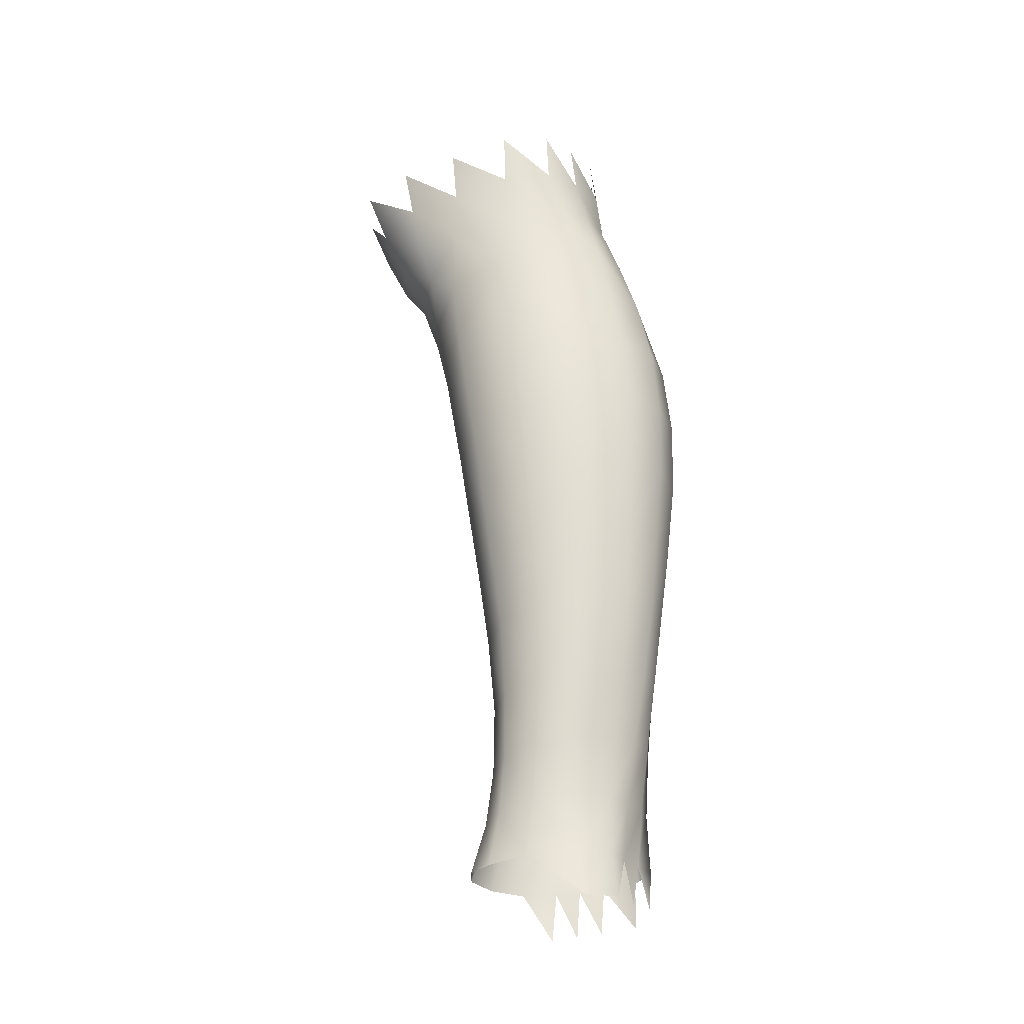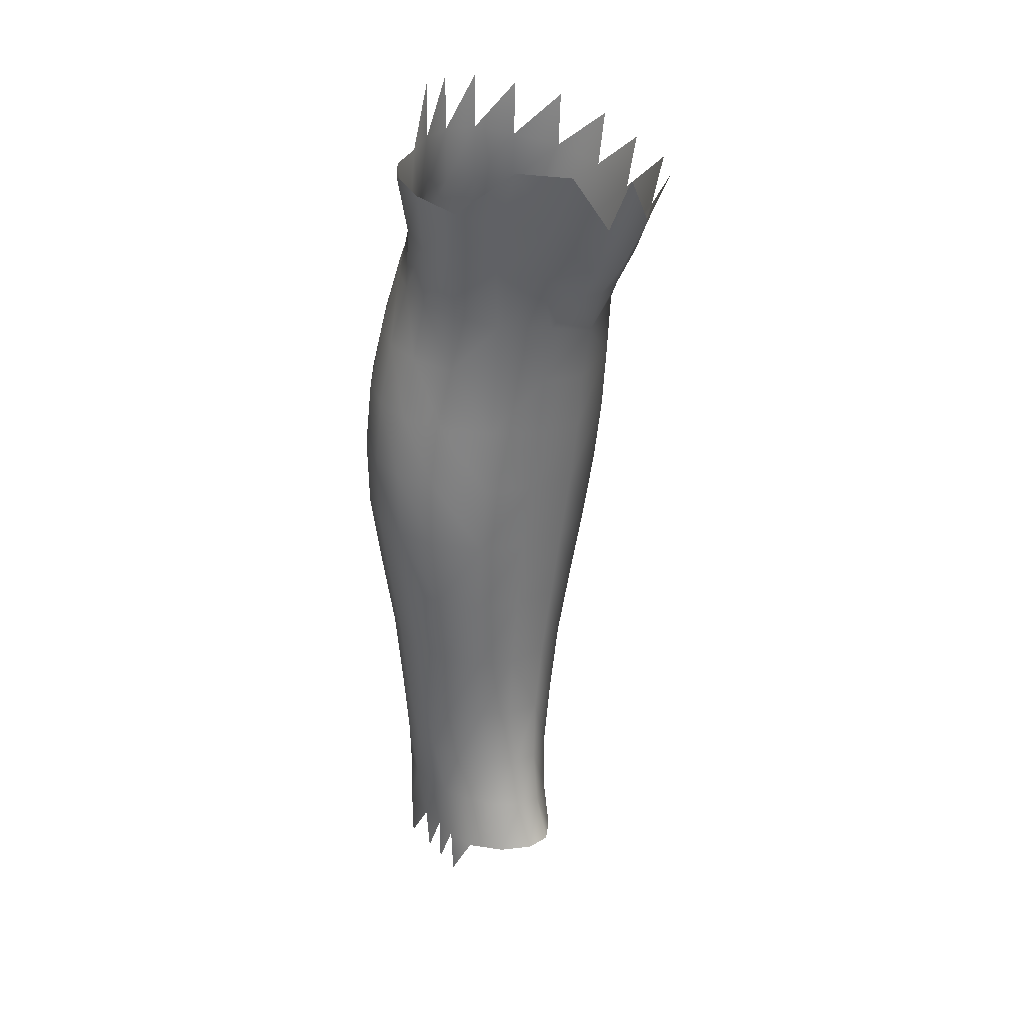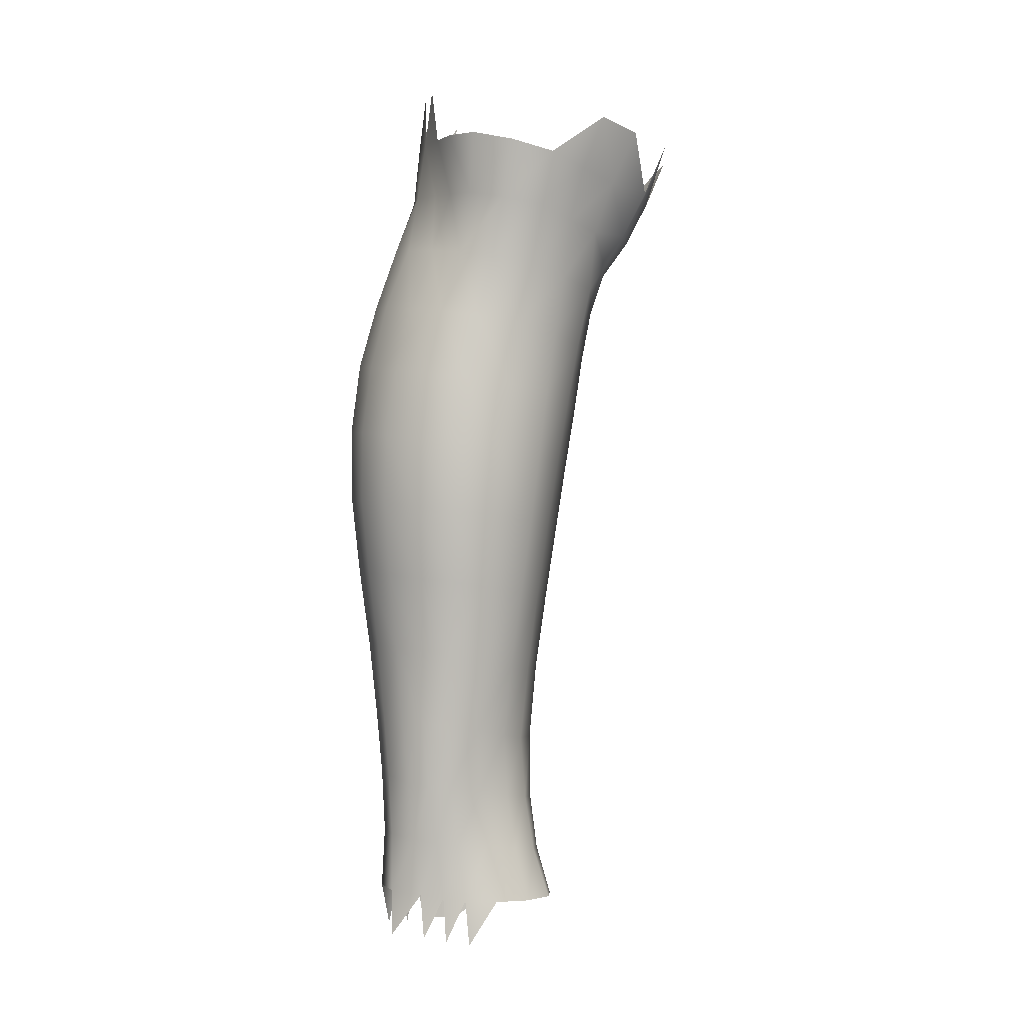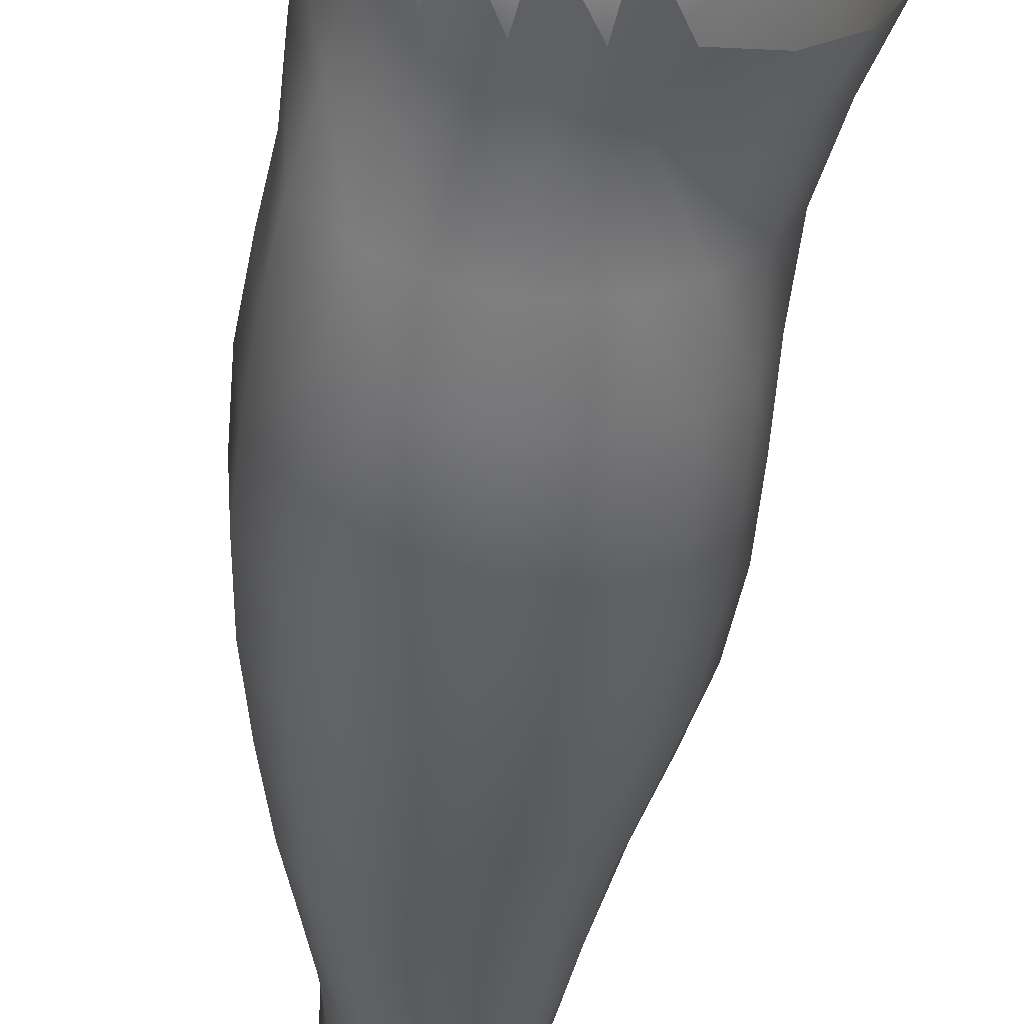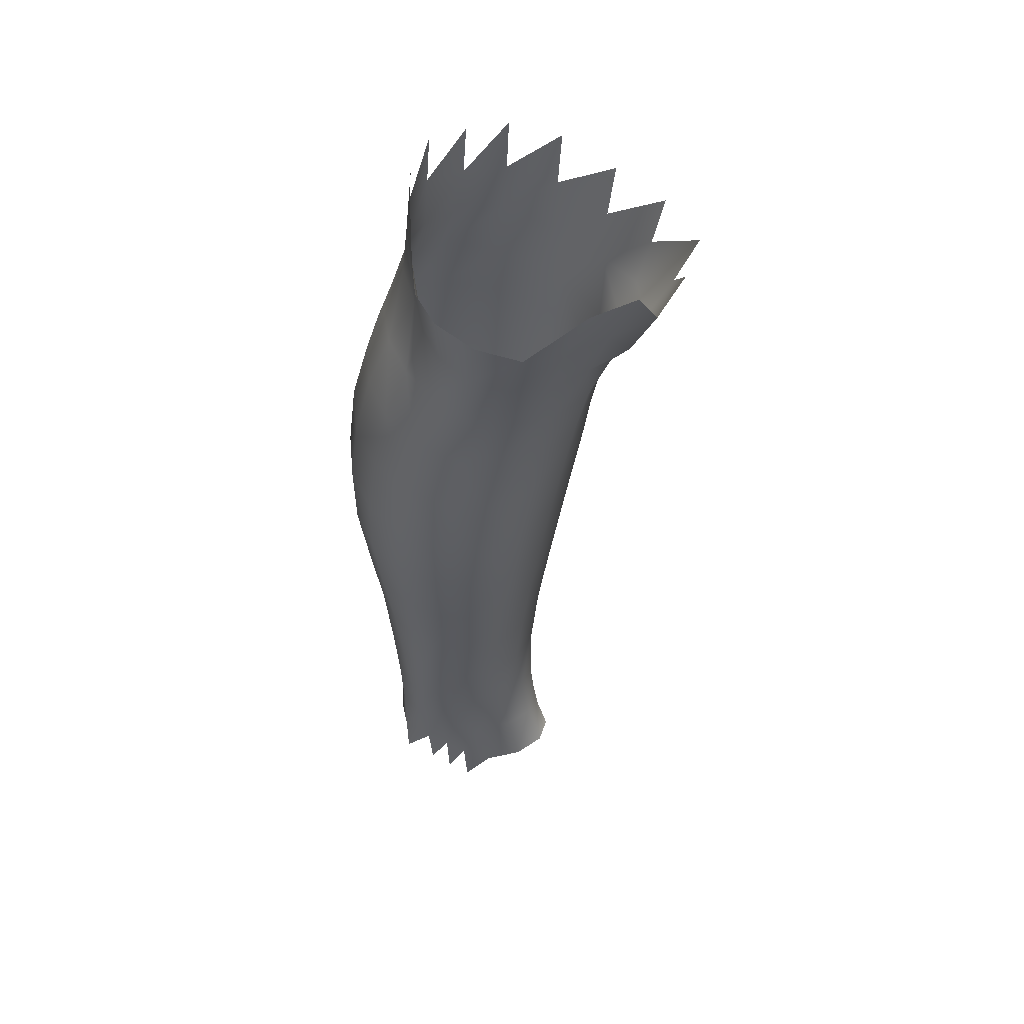
<metadata>
{"format":"obj","ext":"obj","renderer":"f3d","projection":"perspective","resolution":1024,"background":"white","views":[{"elev":-29.5,"azim":74.6,"up":"+Y"},{"elev":24.2,"azim":-60.3,"up":"+Y"},{"elev":-3.5,"azim":-101.0,"up":"+Y"},{"elev":-40.1,"azim":175.4,"up":"+Z"},{"elev":49.4,"azim":-87.2,"up":"+Y"}]}
</metadata>
<code>
v 0.05156 0.4731 -0.04854
v 0.07036 0.4755 -0.0514
v 0.08769 0.4776 -0.05512
v 0.08396 0.5041 -0.05231
v 0.1019 0.5047 -0.05302
v 0.1063 0.4783 -0.05562
v 0.1325 0.4987 -0.0316
v 0.1349 0.4728 -0.03341
v 0.1228 0.4771 -0.04886
v 0.1194 0.5031 -0.04682
v 0.1462 0.4925 -0.01325
v 0.1462 0.4674 -0.01429
v 0.1472 0.4855 0.01089
v 0.1441 0.4608 0.009341
v 0.1324 0.4794 0.03565
v 0.1292 0.4556 0.03272
v 0.02646 0.4663 -0.02192
v 0.02542 0.461 -0.001456
v 0.04741 0.4782 0.04612
v 0.05039 0.4527 0.03467
v 0.06504 0.4518 0.0556
v 0.06525 0.4761 0.06628
v 0.08989 0.4515 0.06296
v 0.1142 0.4527 0.05318
v 0.1155 0.4758 0.05808
v 0.0915 0.4739 0.07286
v 0.08969 0.4303 0.05191
v 0.06782 0.4299 0.04484
v 0.1095 0.4514 -0.05787
v 0.09241 0.4505 -0.05833
v 0.1255 0.4502 -0.0508
v 0.1411 0.4355 0.008792
v 0.1471 0.4425 -0.01677
v 0.1271 0.4303 0.03177
v 0.111 0.4311 0.04723
v 0.04016 0.4114 -0.02855
v 0.03849 0.4081 -0.01064
v 0.03181 0.4362 -0.006983
v 0.03432 0.4394 -0.02468
v 0.06091 0.4172 -0.05558
v 0.05858 0.4454 -0.04674
v 0.07546 0.4478 -0.05199
v 0.0773 0.4207 -0.0648
v 0.1147 0.4236 -0.06611
v 0.09592 0.4233 -0.06888
v 0.1317 0.4236 -0.05821
v 0.1478 0.4153 -0.0186
v 0.1456 0.421 -0.04218
v 0.1396 0.4477 -0.0373
v 0.1408 0.4086 0.01024
v 0.1204 0.3736 0.02809
v 0.143 0.3798 0.01012
v 0.1188 0.4029 0.03072
v 0.09764 0.2778 0.01522
v 0.09811 0.2442 0.01006
v 0.1198 0.2472 0.009634
v 0.1222 0.2805 0.01519
v 0.04132 0.3816 -0.03547
v 0.04165 0.3794 -0.01492
v 0.07911 0.3913 -0.07595
v 0.06058 0.3875 -0.06631
v 0.1548 0.3566 -0.0239
v 0.1524 0.3614 -0.04999
v 0.1497 0.392 -0.04541
v 0.1515 0.3867 -0.01951
v 0.04331 0.2846 -0.02802
v 0.0407 0.3169 -0.02462
v 0.04086 0.3188 -0.04627
v 0.04365 0.2861 -0.04809
v 0.07777 0.3597 -0.0838
v 0.07824 0.3268 -0.088
v 0.06039 0.3237 -0.0779
v 0.05931 0.356 -0.07341
v 0.1521 0.2896 -0.02908
v 0.1511 0.2926 -0.05318
v 0.1535 0.3282 -0.05267
v 0.155 0.3243 -0.027
v 0.1227 0.3445 0.02489
v 0.1244 0.3132 0.02002
v 0.1458 0.3191 0.001134
v 0.1459 0.3503 0.005638
v 0.09579 0.3419 0.02517
v 0.09781 0.311 0.02047
v 0.05682 0.2158 -0.04772
v 0.05656 0.2122 -0.03119
v 0.04959 0.249 -0.02977
v 0.04984 0.2517 -0.04818
v 0.08058 0.2926 -0.08789
v 0.08353 0.2567 -0.08372
v 0.06738 0.255 -0.07532
v 0.06283 0.2901 -0.07849
v 0.1419 0.2155 -0.03251
v 0.1399 0.2177 -0.05294
v 0.1462 0.2552 -0.05299
v 0.1474 0.2532 -0.03122
v 0.1178 0.2109 0.003734
v 0.1358 0.2132 -0.01037
v 0.1398 0.2505 -0.005804
v 0.09776 0.2086 0.004834
v 0.09717 0.1731 0.001384
v 0.1143 0.175 0.000913
v 0.06208 0.1807 -0.04683
v 0.0634 0.1782 -0.03186
v 0.07336 0.184 -0.0681
v 0.0717 0.219 -0.07131
v 0.08564 0.2212 -0.07897
v 0.08612 0.1864 -0.07562
v 0.1193 0.2191 -0.0771
v 0.1167 0.1848 -0.07301
v 0.1017 0.1866 -0.0774
v 0.1028 0.221 -0.08111
v 0.1327 0.1834 -0.05152
v 0.1262 0.1842 -0.06464
v 0.1321 0.2188 -0.06779
v 0.1363 0.1815 -0.03285
v 0.131 0.1779 -0.01182
v 0.03216 0.4812 0.02573
v 0.03463 0.4558 0.01593
v 0.04067 0.4306 0.01088
v 0.04606 0.4036 0.008736
v 0.05194 0.3472 0.001286
v 0.05055 0.3764 0.005151
v 0.04122 0.3486 -0.02006
v 0.05452 0.2821 -0.006404
v 0.05251 0.3156 -0.002557
v 0.06487 0.2091 -0.01466
v 0.05914 0.2458 -0.01059
v 0.07132 0.1753 -0.01703
v 0.09294 0.3686 0.02856
v 0.06875 0.3718 0.02076
v 0.0716 0.3436 0.01622
v 0.09194 0.3931 0.03311
v 0.1378 0.3951 -0.06482
v 0.1203 0.3954 -0.07525
v 0.1003 0.3632 -0.08705
v 0.09983 0.3941 -0.07868
v 0.1226 0.3649 -0.08335
v 0.05498 0.4282 0.02679
v 0.06533 0.401 0.02648
v 0.0738 0.3125 0.01129
v 0.07551 0.2794 0.006243
v 0.0775 0.244 0.001258
v 0.08278 0.1732 -0.006136
v 0.07989 0.2074 -0.003084
v 0.1007 0.3292 -0.09122
v 0.1224 0.2943 -0.08581
v 0.1015 0.2937 -0.09053
v 0.123 0.3311 -0.08691
v 0.1408 0.3643 -0.07063
v 0.1414 0.3309 -0.07347
v 0.1433 0.2859 -0.001897
v 0.1026 0.2575 -0.08632
v 0.1214 0.2565 -0.08169
v 0.1401 0.2945 -0.07288
v 0.1367 0.2566 -0.07036
v 0.03611 0.4712 -0.03916
v 0.04439 0.4433 -0.039
v 0.04866 0.4143 -0.04354
v 0.04082 0.3506 -0.04183
v 0.04784 0.3846 -0.05275
v 0.04726 0.3534 -0.05938
v 0.04825 0.3211 -0.06345
v 0.05654 0.2533 -0.06297
v 0.05086 0.2879 -0.06467
v 0.06237 0.218 -0.06082
v 0.066 0.1826 -0.05891
v 0.06832 0.1476 -0.02958
v 0.06658 0.1496 -0.04459
v 0.07015 0.1214 -0.04045
v 0.07003 0.1202 -0.02628
v 0.08528 0.155 -0.073
v 0.07365 0.1526 -0.06495
v 0.09989 0.1558 -0.07472
v 0.1132 0.1549 -0.06974
v 0.1092 0.1262 -0.06723
v 0.09794 0.1268 -0.07344
v 0.1211 0.1541 -0.06077
v 0.1236 0.1251 -0.04759
v 0.1268 0.1533 -0.04919
v 0.1307 0.1516 -0.03168
v 0.1261 0.1246 -0.03089
v 0.1246 0.1476 -0.0121
v 0.1202 0.1214 -0.01172
v 0.1103 0.1446 -0.000126
v 0.07479 0.1452 -0.01469
v 0.07421 0.1186 -0.01056
v 0.08474 0.1261 -0.07149
v 0.07564 0.1239 -0.06142
v 0.07222 0.1225 -0.05067
v 0.0686 0.1508 -0.05536
v 0.06993 0.09398 -0.03669
v 0.06553 0.09357 -0.02171
v 0.0842 0.09805 -0.07144
v 0.07786 0.09606 -0.05794
v 0.106 0.09886 -0.06564
v 0.09706 0.09938 -0.07489
v 0.1243 0.09804 -0.04664
v 0.1148 0.09852 -0.05574
v 0.1167 0.1257 -0.05763
v 0.1251 0.09825 -0.03086
v 0.1186 0.09624 -0.008726
v 0.07083 0.09313 -0.00462
v 0.07425 0.09481 -0.04701
v 0.08317 0.1173 0.000426
v 0.08389 0.1433 -0.003648
v 0.09557 0.1424 0.001402
v 0.09403 0.1164 0.004549
v 0.1073 0.1185 0.001521
v 0.08093 0.09338 0.00773
v 0.09294 0.09336 0.01108
v 0.1056 0.09386 0.005672
v 0.1291 0.07648 -0.03214
v 0.1258 0.07762 -0.04879
v 0.1156 0.07803 -0.05932
v 0.1076 0.0785 -0.06985
v 0.06859 0.07219 -0.03489
v 0.07284 0.07329 -0.04582
v 0.08435 0.07627 -0.07124
v 0.07789 0.07475 -0.05619
v 0.07558 0.4147 0.03671
v 0.09042 0.4131 0.03961
v 0.1066 0.4151 0.04005
f 3 5 6
f 8 9 7
f 8 11 12
f 12 13 14
f 16 14 15
f 20 21 19
f 23 24 26
f 23 21 27
f 27 21 28
f 29 30 6
f 6 30 3
f 31 29 9
f 9 29 6
f 32 33 14
f 14 33 12
f 16 24 34
f 34 24 35
f 37 38 36
f 36 38 39
f 41 42 40
f 40 42 43
f 44 45 29
f 29 45 30
f 46 44 31
f 31 44 29
f 47 48 33
f 33 48 49
f 50 47 32
f 32 47 33
f 52 50 51
f 51 50 53
f 53 50 34
f 34 50 32
f 55 56 54
f 54 56 57
f 58 59 36
f 36 59 37
f 60 61 43
f 43 61 40
f 63 64 62
f 62 64 65
f 67 68 66
f 66 68 69
f 71 72 70
f 70 72 73
f 75 76 74
f 74 76 77
f 78 79 81
f 81 79 80
f 82 83 78
f 78 83 79
f 85 86 84
f 84 86 87
f 89 90 88
f 88 90 91
f 93 94 92
f 92 94 95
f 97 98 96
f 96 98 56
f 96 99 101
f 101 99 100
f 84 102 85
f 85 102 103
f 104 105 107
f 107 105 106
f 109 110 108
f 108 110 111
f 113 114 112
f 112 114 93
f 92 115 93
f 93 115 112
f 97 116 92
f 92 116 115
f 97 96 116
f 116 96 101
f 117 18 118
f 38 37 119
f 119 37 120
f 122 59 121
f 121 59 123
f 125 67 124
f 124 67 66
f 126 127 85
f 85 127 86
f 85 103 126
f 126 103 128
f 34 32 16
f 16 32 14
f 8 12 49
f 49 12 33
f 1 2 41
f 41 2 42
f 17 39 18
f 18 39 38
f 18 38 118
f 118 38 119
f 130 131 129
f 129 131 82
f 129 51 132
f 132 51 53
f 52 81 65
f 65 81 62
f 133 134 46
f 46 134 44
f 135 136 137
f 137 136 134
f 19 117 20
f 20 117 118
f 118 119 20
f 20 119 138
f 119 120 138
f 138 120 139
f 120 122 139
f 139 122 130
f 121 125 131
f 131 125 140
f 124 127 141
f 141 127 142
f 126 128 144
f 144 128 143
f 3 2 4
f 30 42 3
f 3 42 2
f 45 43 30
f 30 43 42
f 136 60 45
f 45 60 43
f 131 140 82
f 82 140 83
f 71 70 145
f 145 70 135
f 147 145 146
f 146 145 148
f 149 150 137
f 137 150 148
f 74 77 151
f 151 77 80
f 55 142 99
f 99 142 144
f 89 152 106
f 106 152 111
f 152 153 111
f 111 153 108
f 154 155 146
f 146 155 153
f 98 97 95
f 95 97 92
f 143 100 144
f 144 100 99
f 106 111 107
f 107 111 110
f 39 17 157
f 157 17 156
f 40 158 41
f 41 158 157
f 58 160 159
f 159 160 161
f 72 162 73
f 73 162 161
f 90 163 91
f 91 163 164
f 165 166 84
f 84 166 102
f 123 159 67
f 67 159 68
f 88 91 71
f 71 91 72
f 62 77 63
f 63 77 76
f 57 151 79
f 79 151 80
f 54 57 83
f 83 57 79
f 121 123 125
f 125 123 67
f 125 124 140
f 140 124 141
f 140 141 83
f 83 141 54
f 147 88 145
f 145 88 71
f 145 135 148
f 148 135 137
f 154 150 75
f 75 150 76
f 81 80 62
f 62 80 77
f 91 164 72
f 72 164 162
f 81 52 78
f 78 52 51
f 159 123 58
f 58 123 59
f 60 70 61
f 61 70 73
f 48 47 64
f 64 47 65
f 122 120 59
f 59 120 37
f 139 130 132
f 132 130 129
f 78 51 82
f 82 51 129
f 47 50 65
f 65 50 52
f 64 63 133
f 133 63 149
f 45 44 136
f 136 44 134
f 122 121 130
f 130 121 131
f 70 60 135
f 135 60 136
f 36 158 58
f 58 158 160
f 99 96 55
f 55 96 56
f 66 69 86
f 86 69 87
f 106 105 89
f 89 105 90
f 74 95 75
f 75 95 94
f 151 57 98
f 98 57 56
f 66 86 124
f 124 86 127
f 144 142 126
f 126 142 127
f 55 54 142
f 142 54 141
f 88 147 89
f 89 147 152
f 147 146 152
f 152 146 153
f 114 155 93
f 93 155 94
f 151 98 74
f 74 98 95
f 105 165 90
f 90 165 163
f 168 169 167
f 167 169 170
f 172 104 171
f 171 104 107
f 174 175 173
f 173 175 176
f 113 177 109
f 109 177 174
f 178 179 181
f 181 179 180
f 183 181 182
f 182 181 180
f 116 101 182
f 182 101 184
f 167 170 185
f 185 170 186
f 173 176 171
f 171 176 187
f 189 190 188
f 188 190 172
f 192 170 191
f 191 170 169
f 194 188 193
f 193 188 187
f 196 176 195
f 195 176 175
f 198 199 197
f 197 199 178
f 197 178 200
f 200 178 181
f 201 200 183
f 183 200 181
f 202 186 192
f 192 186 170
f 193 187 196
f 196 187 176
f 189 203 169
f 169 203 191
f 204 205 186
f 186 205 185
f 143 205 100
f 100 205 206
f 207 208 206
f 206 208 184
f 167 103 168
f 168 103 102
f 171 187 172
f 172 187 188
f 173 110 174
f 174 110 109
f 199 177 178
f 178 177 179
f 115 180 112
f 112 180 179
f 182 180 116
f 116 180 115
f 185 128 167
f 167 128 103
f 171 107 173
f 173 107 110
f 166 190 102
f 102 190 168
f 205 143 185
f 185 143 128
f 205 204 206
f 206 204 207
f 101 100 184
f 184 100 206
f 186 202 204
f 204 202 209
f 208 207 211
f 211 207 210
f 204 209 207
f 207 209 210
f 200 212 197
f 197 212 213
f 213 198 197
f 195 215 196
f 211 201 208
f 208 201 183
f 182 184 183
f 183 184 208
f 218 194 193
f 216 192 191
f 203 217 191
f 201 212 200
f 28 220 27
f 27 220 221
f 139 132 220
f 220 132 221
f 53 222 132
f 132 222 221
f 221 222 27
f 27 222 35
f 23 22 21
f 138 28 20
f 20 28 21
f 24 16 25
f 24 23 35
f 35 23 27
f 53 34 222
f 222 34 35
f 139 220 138
f 138 220 28
f 6 10 9
f 49 31 8
f 8 31 9
f 48 46 49
f 49 46 31
f 109 108 113
f 113 108 114
f 64 133 48
f 48 133 46
f 63 76 149
f 149 76 150
f 75 94 154
f 154 94 155
f 156 1 157
f 157 1 41
f 36 39 158
f 158 39 157
f 73 161 61
f 61 161 160
f 159 161 68
f 68 161 162
f 69 164 87
f 87 164 163
f 104 166 105
f 105 166 165
f 146 148 154
f 154 148 150
f 68 162 69
f 69 162 164
f 137 134 149
f 149 134 133
f 61 160 40
f 40 160 158
f 108 153 114
f 114 153 155
f 87 163 84
f 84 163 165
f 112 179 113
f 113 179 177
f 169 168 189
f 189 168 190
f 195 175 198
f 198 175 199
f 188 194 189
f 189 194 203
f 175 174 199
f 199 174 177
f 104 172 166
f 166 172 190
f 214 195 198
f 194 219 203

</code>
